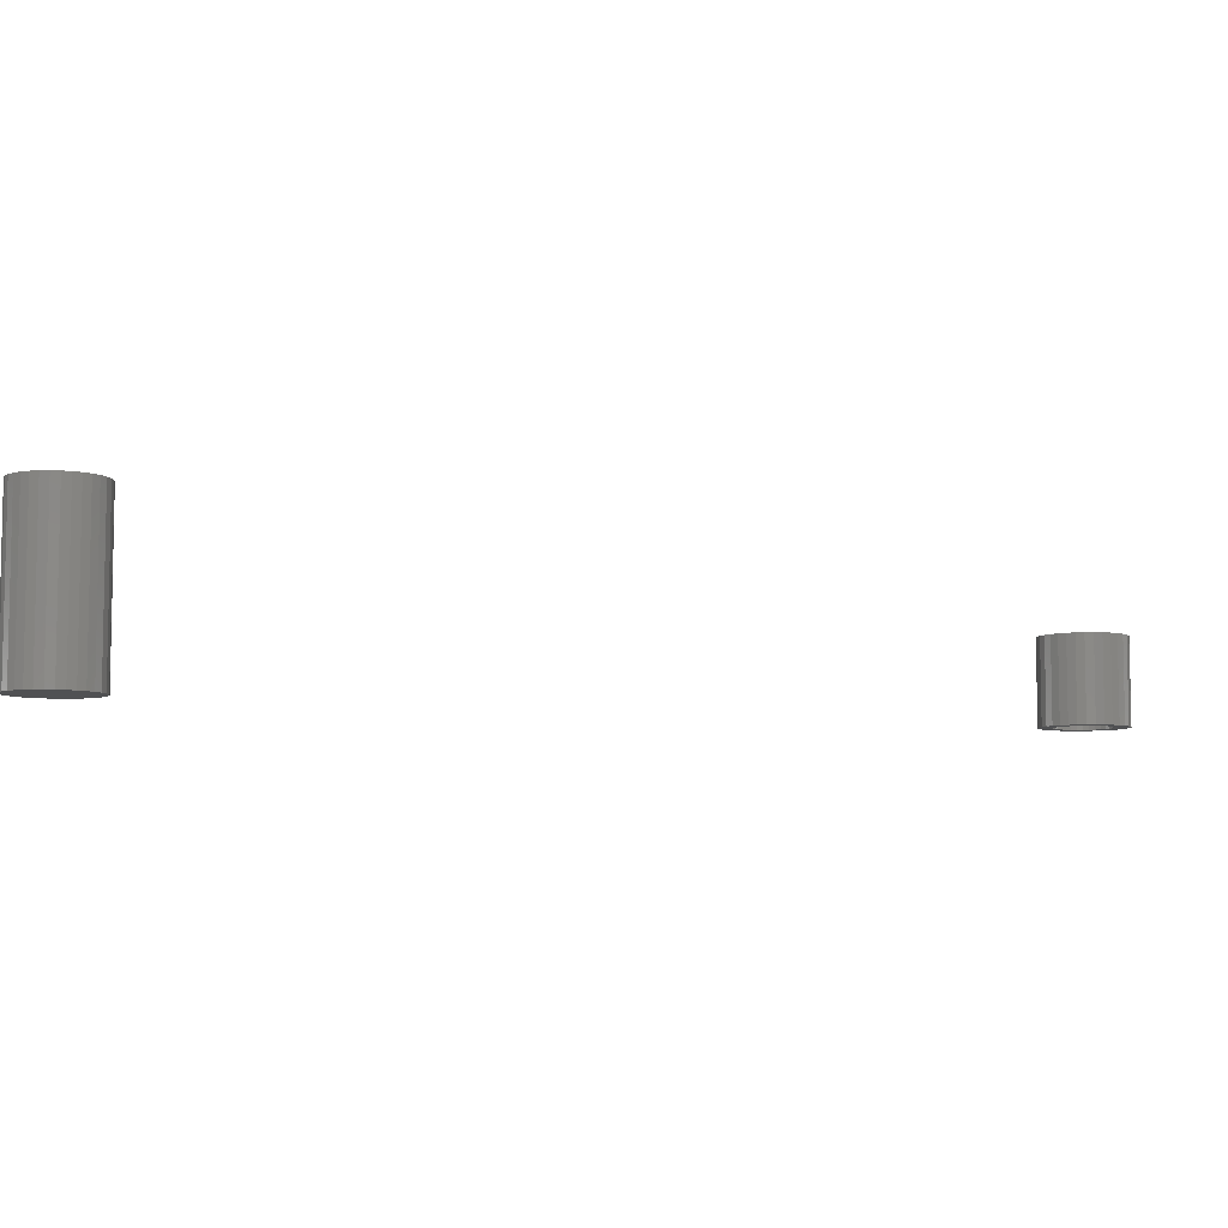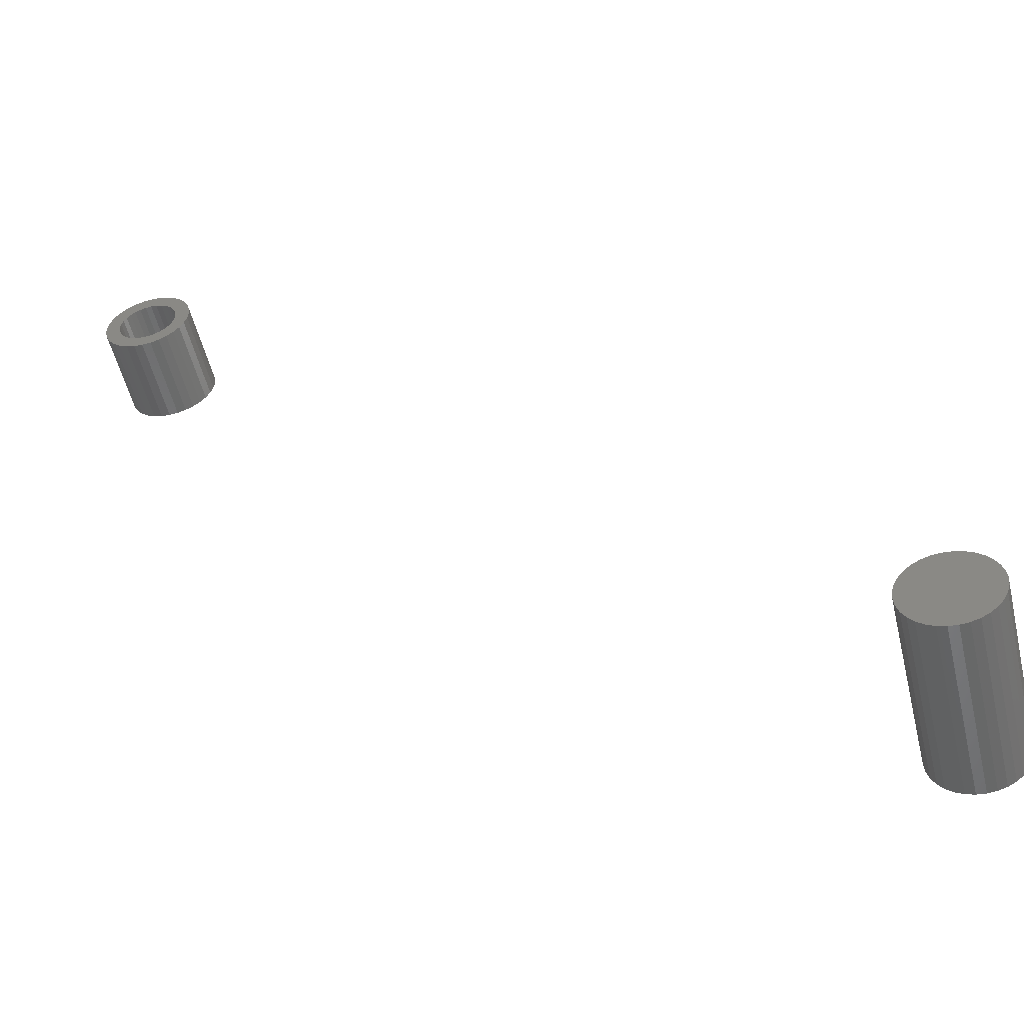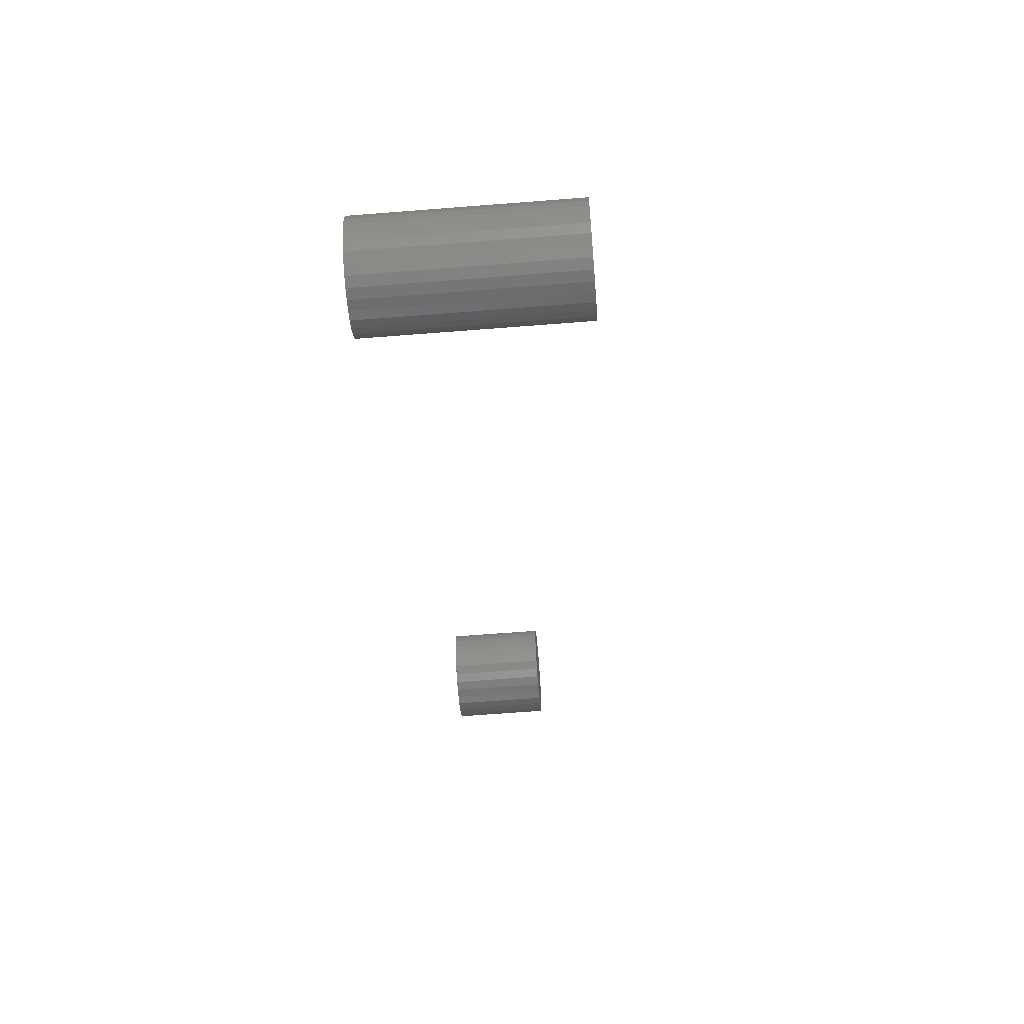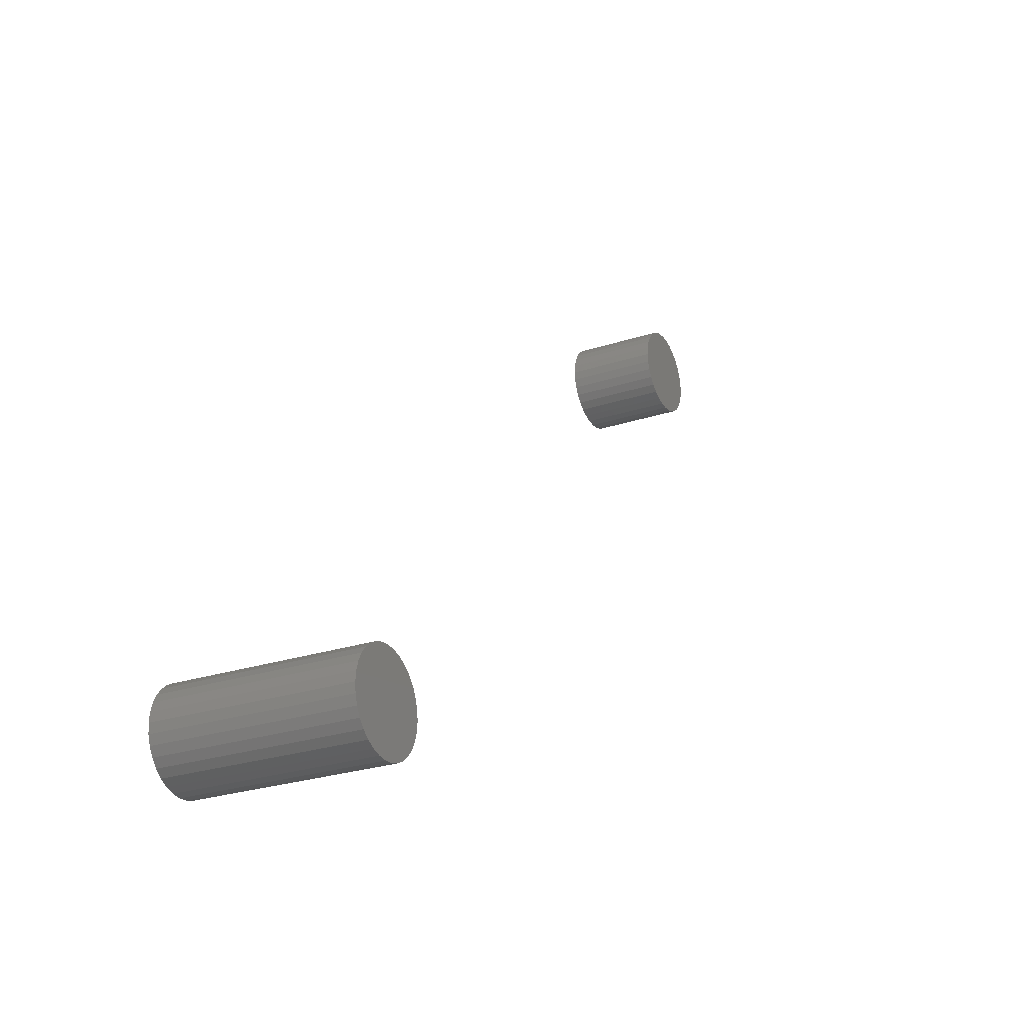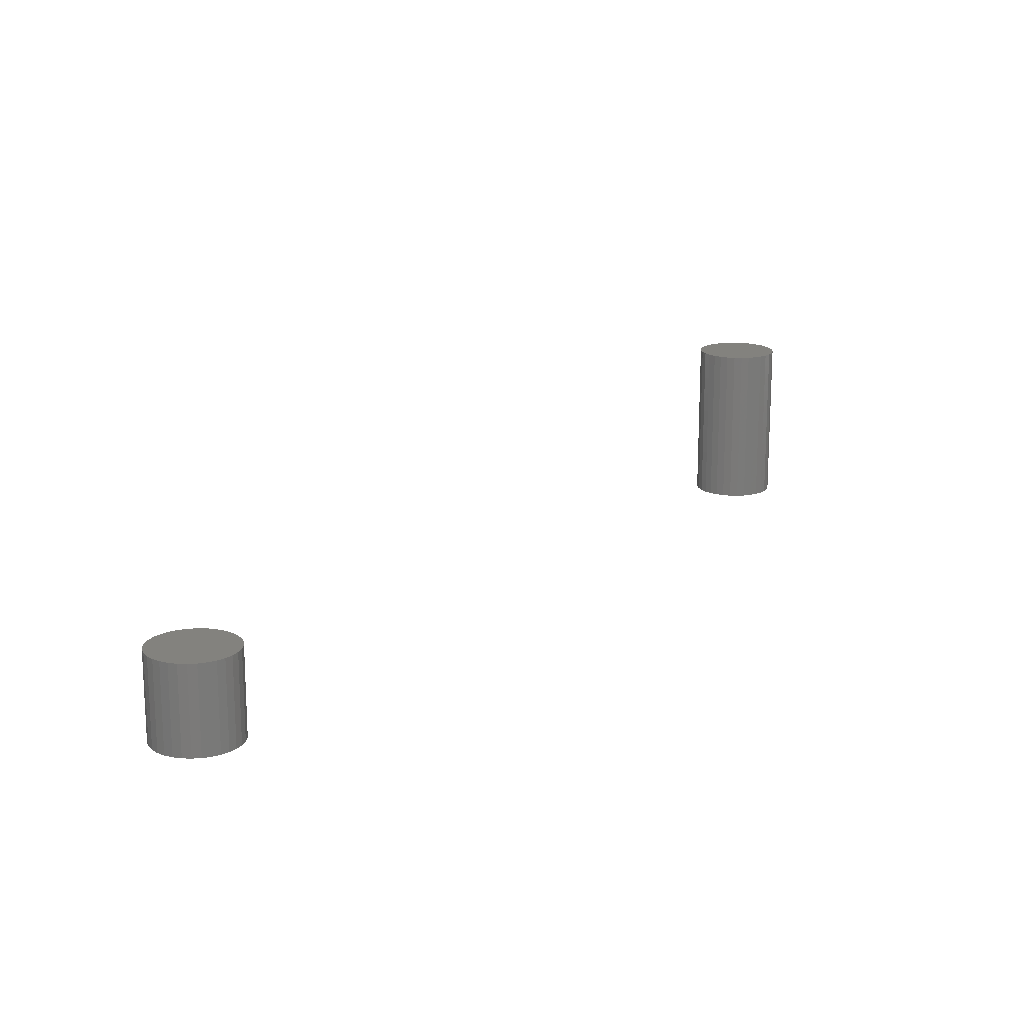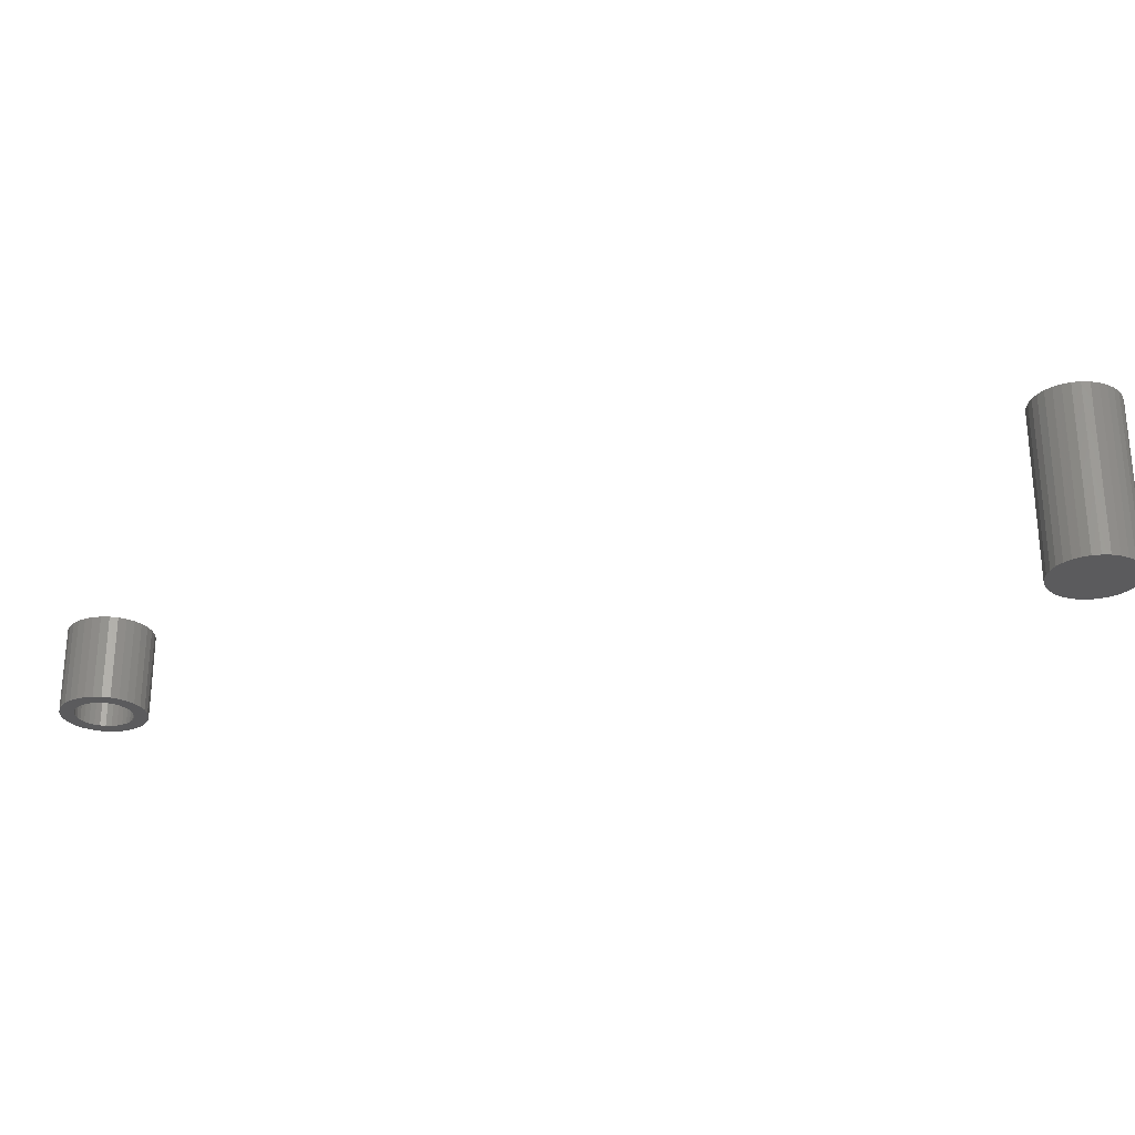
<metadata>
{"format":"stl","ext":"stl","renderer":"f3d","projection":"perspective","resolution":1024,"background":"white","views":[{"elev":-6.8,"azim":19.5,"up":"+Z"},{"elev":-53.7,"azim":-166.5,"up":"+Y"},{"elev":-63.3,"azim":-85.4,"up":"+Y"},{"elev":-26.1,"azim":-62.6,"up":"+Y"},{"elev":16.9,"azim":166.9,"up":"+Z"},{"elev":-26.9,"azim":-119.6,"up":"+Z"}]}
</metadata>
<code>
# stl→obj: 192 verts, 376 faces
v 0.2921 0.2763 0.09375
v 0.2875 0.2759 0.09375
v 0.283 0.2745 0.09375
v 0.2967 0.2759 0.09375
v 0.3012 0.2745 0.09375
v 0.2789 0.2723 0.09375
v 0.3053 0.2723 0.09375
v 0.2754 0.2694 0.09375
v 0.3089 0.2694 0.09375
v 0.2724 0.2658 0.09375
v 0.3118 0.2658 0.09375
v 0.2702 0.2617 0.09375
v 0.314 0.2617 0.09375
v 0.2689 0.2573 0.09375
v 0.3153 0.2573 0.09375
v 0.3153 0.248 0.09375
v 0.2702 0.2436 0.09375
v 0.314 0.2436 0.09375
v 0.2724 0.2395 0.09375
v 0.3118 0.2395 0.09375
v 0.2754 0.2359 0.09375
v 0.3089 0.2359 0.09375
v 0.2789 0.2329 0.09375
v 0.3053 0.2329 0.09375
v 0.283 0.2308 0.09375
v 0.3012 0.2308 0.09375
v 0.2875 0.2294 0.09375
v 0.2921 0.2289 0.09375
v 0.2967 0.2294 0.09375
v 0.3158 0.2526 0.09375
v 0.2684 0.2526 0.09375
v 0.2689 0.248 0.09375
v 0.283 0.2745 0
v 0.2875 0.2759 0
v 0.2921 0.2763 0
v 0.2967 0.2759 0
v 0.3012 0.2745 0
v 0.2789 0.2723 0
v 0.3053 0.2723 0
v 0.2754 0.2694 0
v 0.3089 0.2694 0
v 0.2724 0.2658 0
v 0.3118 0.2658 0
v 0.2702 0.2617 0
v 0.314 0.2617 0
v 0.2689 0.2573 0
v 0.3153 0.2573 0
v 0.314 0.2436 0
v 0.2702 0.2436 0
v 0.3153 0.248 0
v 0.2724 0.2395 0
v 0.3118 0.2395 0
v 0.2754 0.2359 0
v 0.3089 0.2359 0
v 0.2789 0.2329 0
v 0.3053 0.2329 0
v 0.283 0.2308 0
v 0.3012 0.2308 0
v 0.2875 0.2294 0
v 0.2921 0.2289 0
v 0.2967 0.2294 0
v 0.2689 0.248 0
v 0.2684 0.2526 0
v 0.3158 0.2526 0
v 0.6712 0.6261 0
v 0.6756 0.6274 0
v 0.6803 0.6279 0
v 0.6635 0.6209 0
v 0.6772 0.6198 0
v 0.6742 0.6189 0
v 0.6606 0.6174 0
v 0.6714 0.6174 0
v 0.669 0.6154 0
v 0.6584 0.6133 0
v 0.6671 0.613 0
v 0.6656 0.6103 0
v 0.657 0.6088 0
v 0.6647 0.6073 0
v 0.6656 0.5981 0
v 0.657 0.5996 0
v 0.6647 0.6011 0
v 0.6584 0.5951 0
v 0.6671 0.5954 0
v 0.669 0.593 0
v 0.6606 0.591 0
v 0.6714 0.591 0
v 0.6635 0.5874 0
v 0.6742 0.5895 0
v 0.6772 0.5886 0
v 0.6671 0.5845 0
v 0.6915 0.6154 0
v 0.6891 0.6174 0
v 0.7 0.6174 0
v 0.6935 0.613 0
v 0.7021 0.6133 0
v 0.6949 0.6103 0
v 0.7035 0.6088 0
v 0.6958 0.6073 0
v 0.6961 0.6042 0
v 0.7035 0.5996 0
v 0.6949 0.5981 0
v 0.6958 0.6011 0
v 0.7021 0.5951 0
v 0.6935 0.5954 0
v 0.6915 0.593 0
v 0.7 0.591 0
v 0.6891 0.591 0
v 0.6863 0.5895 0
v 0.697 0.5874 0
v 0.6834 0.5886 0
v 0.6934 0.5845 0
v 0.6849 0.581 0
v 0.6803 0.5805 0
v 0.6893 0.5823 0
v 0.7039 0.6042 0
v 0.6566 0.6042 0
v 0.6644 0.6042 0
v 0.6803 0.6201 0
v 0.6671 0.6239 0
v 0.6849 0.6274 0
v 0.6893 0.6261 0
v 0.6934 0.6239 0
v 0.697 0.6209 0
v 0.6834 0.6198 0
v 0.6803 0.5883 0
v 0.6756 0.581 0
v 0.6712 0.5823 0
v 0.6863 0.6189 0
v 0.6834 0.5886 0.03906
v 0.6863 0.5895 0.03906
v 0.6891 0.591 0.03906
v 0.6915 0.593 0.03906
v 0.6935 0.5954 0.03906
v 0.6949 0.5981 0.03906
v 0.6958 0.6011 0.03906
v 0.6961 0.6042 0.03906
v 0.6803 0.5883 0.03906
v 0.6772 0.5886 0.03906
v 0.6742 0.5895 0.03906
v 0.6714 0.591 0.03906
v 0.669 0.593 0.03906
v 0.6671 0.5954 0.03906
v 0.6656 0.5981 0.03906
v 0.6647 0.6011 0.03906
v 0.6644 0.6042 0.03906
v 0.6772 0.6198 0.03906
v 0.6742 0.6189 0.03906
v 0.6714 0.6174 0.03906
v 0.669 0.6154 0.03906
v 0.6671 0.613 0.03906
v 0.6656 0.6103 0.03906
v 0.6647 0.6073 0.03906
v 0.6803 0.6201 0.03906
v 0.6834 0.6198 0.03906
v 0.6863 0.6189 0.03906
v 0.6891 0.6174 0.03906
v 0.6915 0.6154 0.03906
v 0.6935 0.613 0.03906
v 0.6949 0.6103 0.03906
v 0.6958 0.6073 0.03906
v 0.6803 0.6279 0.04688
v 0.6756 0.6274 0.04688
v 0.6712 0.6261 0.04688
v 0.6849 0.6274 0.04688
v 0.6893 0.6261 0.04688
v 0.6671 0.6239 0.04688
v 0.6934 0.6239 0.04688
v 0.6635 0.6209 0.04688
v 0.697 0.6209 0.04688
v 0.6606 0.6174 0.04688
v 0.7 0.6174 0.04688
v 0.6584 0.6133 0.04688
v 0.7021 0.6133 0.04688
v 0.657 0.6088 0.04688
v 0.7035 0.6088 0.04688
v 0.7035 0.5996 0.04688
v 0.6584 0.5951 0.04688
v 0.7021 0.5951 0.04688
v 0.6606 0.591 0.04688
v 0.7 0.591 0.04688
v 0.6635 0.5874 0.04688
v 0.697 0.5874 0.04688
v 0.6671 0.5845 0.04688
v 0.6934 0.5845 0.04688
v 0.6712 0.5823 0.04688
v 0.6893 0.5823 0.04688
v 0.6756 0.581 0.04688
v 0.6803 0.5805 0.04688
v 0.6849 0.581 0.04688
v 0.7039 0.6042 0.04688
v 0.6566 0.6042 0.04688
v 0.657 0.5996 0.04688
f 1 2 3
f 4 1 3
f 4 3 5
f 5 3 6
f 5 6 7
f 7 6 8
f 7 8 9
f 9 8 10
f 9 10 11
f 11 10 12
f 11 12 13
f 13 12 14
f 13 14 15
f 16 17 18
f 18 17 19
f 18 19 20
f 20 19 21
f 20 21 22
f 22 21 23
f 22 23 24
f 24 23 25
f 24 25 26
f 26 25 27
f 26 27 28
f 26 28 29
f 15 14 30
f 30 14 31
f 30 31 16
f 16 31 32
f 16 32 17
f 33 34 35
f 33 35 36
f 37 33 36
f 38 33 37
f 39 38 37
f 40 38 39
f 41 40 39
f 42 40 41
f 43 42 41
f 44 42 43
f 45 44 43
f 46 44 45
f 47 46 45
f 48 49 50
f 51 49 48
f 52 51 48
f 53 51 52
f 54 53 52
f 55 53 54
f 56 55 54
f 57 55 56
f 58 57 56
f 59 57 58
f 60 59 58
f 61 60 58
f 49 62 50
f 50 62 63
f 50 63 64
f 64 63 46
f 64 46 47
f 64 30 50
f 50 30 16
f 50 16 48
f 48 16 18
f 48 18 52
f 52 18 20
f 52 20 54
f 54 20 22
f 54 22 56
f 56 22 24
f 56 24 58
f 58 24 26
f 58 26 61
f 61 26 29
f 61 29 60
f 60 29 28
f 60 28 59
f 59 28 27
f 59 27 57
f 57 27 25
f 57 25 55
f 55 25 23
f 55 23 53
f 53 23 21
f 53 21 51
f 51 21 19
f 51 19 49
f 49 19 17
f 49 17 62
f 62 17 32
f 62 32 63
f 63 32 31
f 63 31 46
f 46 31 14
f 46 14 44
f 44 14 12
f 44 12 42
f 42 12 10
f 42 10 40
f 40 10 8
f 40 8 38
f 38 8 6
f 38 6 33
f 33 6 3
f 33 3 34
f 34 3 2
f 34 2 35
f 35 2 1
f 35 1 36
f 36 1 4
f 36 4 37
f 37 4 5
f 37 5 39
f 39 5 7
f 39 7 41
f 41 7 9
f 41 9 43
f 43 9 11
f 43 11 45
f 45 11 13
f 45 13 47
f 47 13 15
f 47 15 64
f 64 15 30
f 65 66 67
f 68 69 70
f 70 71 68
f 72 71 70
f 71 72 73
f 73 74 71
f 75 74 73
f 74 75 76
f 76 77 74
f 77 76 78
f 79 80 81
f 82 80 79
f 83 82 79
f 82 83 84
f 84 85 82
f 86 85 84
f 87 85 86
f 87 86 88
f 89 87 88
f 89 90 87
f 91 92 93
f 94 91 93
f 95 94 93
f 96 94 95
f 97 96 95
f 98 96 97
f 98 97 99
f 100 101 102
f 101 100 103
f 104 101 103
f 105 104 103
f 106 105 103
f 107 105 106
f 108 107 106
f 109 108 106
f 109 110 108
f 111 110 109
f 112 113 114
f 115 100 102
f 115 102 99
f 115 99 97
f 116 77 78
f 116 78 117
f 116 117 81
f 116 81 80
f 118 69 68
f 118 68 119
f 118 119 65
f 118 65 67
f 118 67 120
f 118 120 121
f 118 121 122
f 118 122 123
f 118 123 124
f 125 110 111
f 125 111 114
f 125 114 113
f 125 113 126
f 125 126 127
f 125 127 90
f 125 90 89
f 123 93 92
f 123 92 128
f 123 128 124
f 125 129 110
f 110 129 130
f 110 130 108
f 108 130 131
f 108 131 107
f 107 131 132
f 107 132 105
f 105 132 133
f 105 133 104
f 104 133 134
f 104 134 101
f 101 134 135
f 101 135 102
f 102 135 136
f 102 136 99
f 129 125 137
f 137 125 89
f 137 89 138
f 138 89 88
f 138 88 139
f 139 88 86
f 139 86 140
f 140 86 84
f 140 84 141
f 141 84 83
f 141 83 142
f 142 83 79
f 142 79 143
f 143 79 81
f 143 81 144
f 144 81 117
f 144 117 145
f 118 146 69
f 69 146 147
f 69 147 70
f 70 147 148
f 70 148 72
f 72 148 149
f 72 149 73
f 73 149 150
f 73 150 75
f 75 150 151
f 75 151 76
f 76 151 152
f 76 152 78
f 78 152 145
f 78 145 117
f 146 118 153
f 153 118 124
f 153 124 154
f 154 124 128
f 154 128 155
f 155 128 92
f 155 92 156
f 156 92 91
f 156 91 157
f 157 91 94
f 157 94 158
f 158 94 96
f 158 96 159
f 159 96 98
f 159 98 160
f 160 98 99
f 160 99 136
f 150 149 157
f 158 150 157
f 151 150 158
f 159 151 158
f 133 142 134
f 141 142 133
f 132 141 133
f 140 141 132
f 131 140 132
f 131 139 140
f 138 139 131
f 130 138 131
f 130 137 138
f 129 137 130
f 156 157 149
f 156 149 148
f 156 148 147
f 156 147 146
f 156 146 153
f 156 153 154
f 156 154 155
f 142 143 134
f 134 143 144
f 134 144 135
f 135 144 145
f 135 145 136
f 136 145 152
f 136 152 160
f 160 152 151
f 160 151 159
f 161 162 163
f 164 161 163
f 164 163 165
f 165 163 166
f 165 166 167
f 167 166 168
f 167 168 169
f 169 168 170
f 169 170 171
f 171 170 172
f 171 172 173
f 173 172 174
f 173 174 175
f 176 177 178
f 178 177 179
f 178 179 180
f 180 179 181
f 180 181 182
f 182 181 183
f 182 183 184
f 184 183 185
f 184 185 186
f 186 185 187
f 186 187 188
f 186 188 189
f 175 174 190
f 190 174 191
f 190 191 176
f 176 191 192
f 176 192 177
f 115 190 100
f 100 190 176
f 100 176 103
f 103 176 178
f 103 178 106
f 106 178 180
f 106 180 109
f 109 180 182
f 109 182 111
f 111 182 184
f 111 184 114
f 114 184 186
f 114 186 112
f 112 186 189
f 112 189 113
f 113 189 188
f 113 188 126
f 126 188 187
f 126 187 127
f 127 187 185
f 127 185 90
f 90 185 183
f 90 183 87
f 87 183 181
f 87 181 85
f 85 181 179
f 85 179 82
f 82 179 177
f 82 177 80
f 80 177 192
f 80 192 116
f 116 192 191
f 116 191 77
f 77 191 174
f 77 174 74
f 74 174 172
f 74 172 71
f 71 172 170
f 71 170 68
f 68 170 168
f 68 168 119
f 119 168 166
f 119 166 65
f 65 166 163
f 65 163 66
f 66 163 162
f 66 162 67
f 67 162 161
f 67 161 120
f 120 161 164
f 120 164 121
f 121 164 165
f 121 165 122
f 122 165 167
f 122 167 123
f 123 167 169
f 123 169 93
f 93 169 171
f 93 171 95
f 95 171 173
f 95 173 97
f 97 173 175
f 97 175 115
f 115 175 190

</code>
